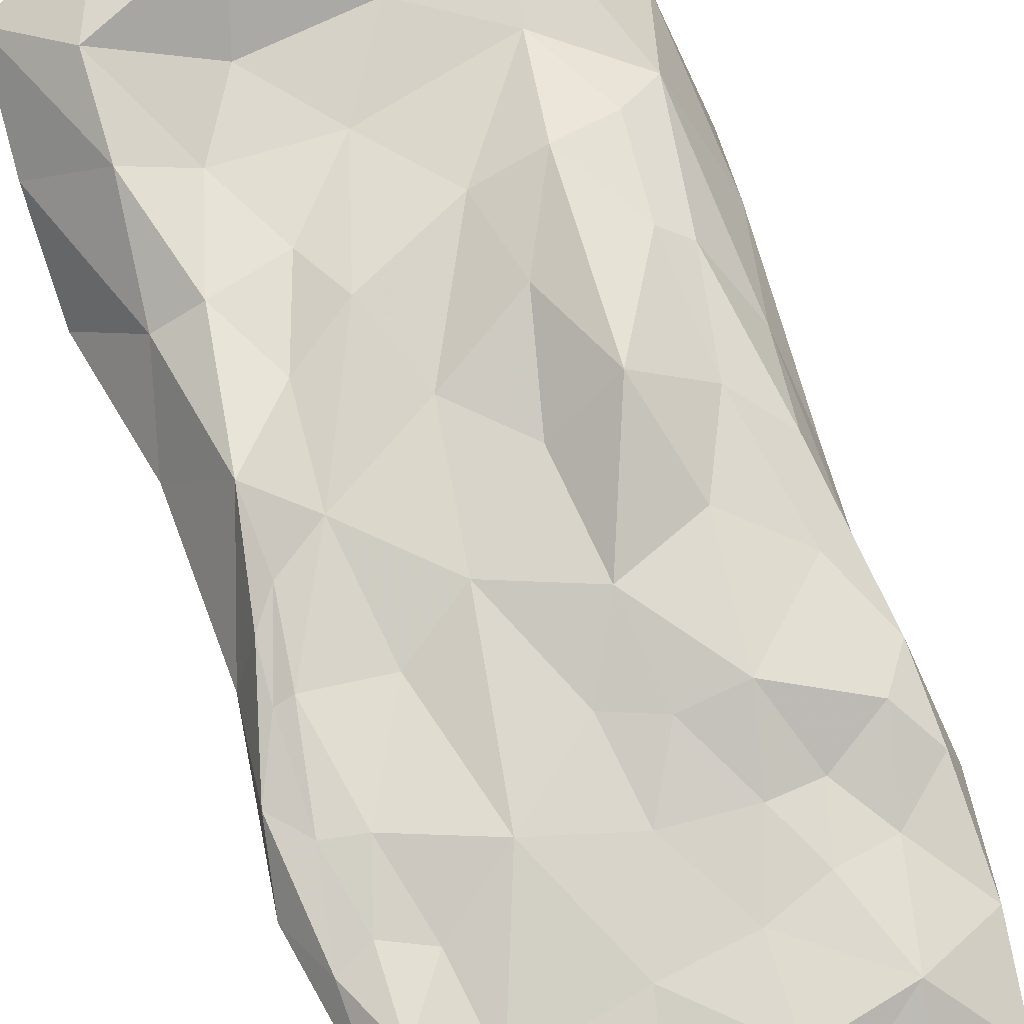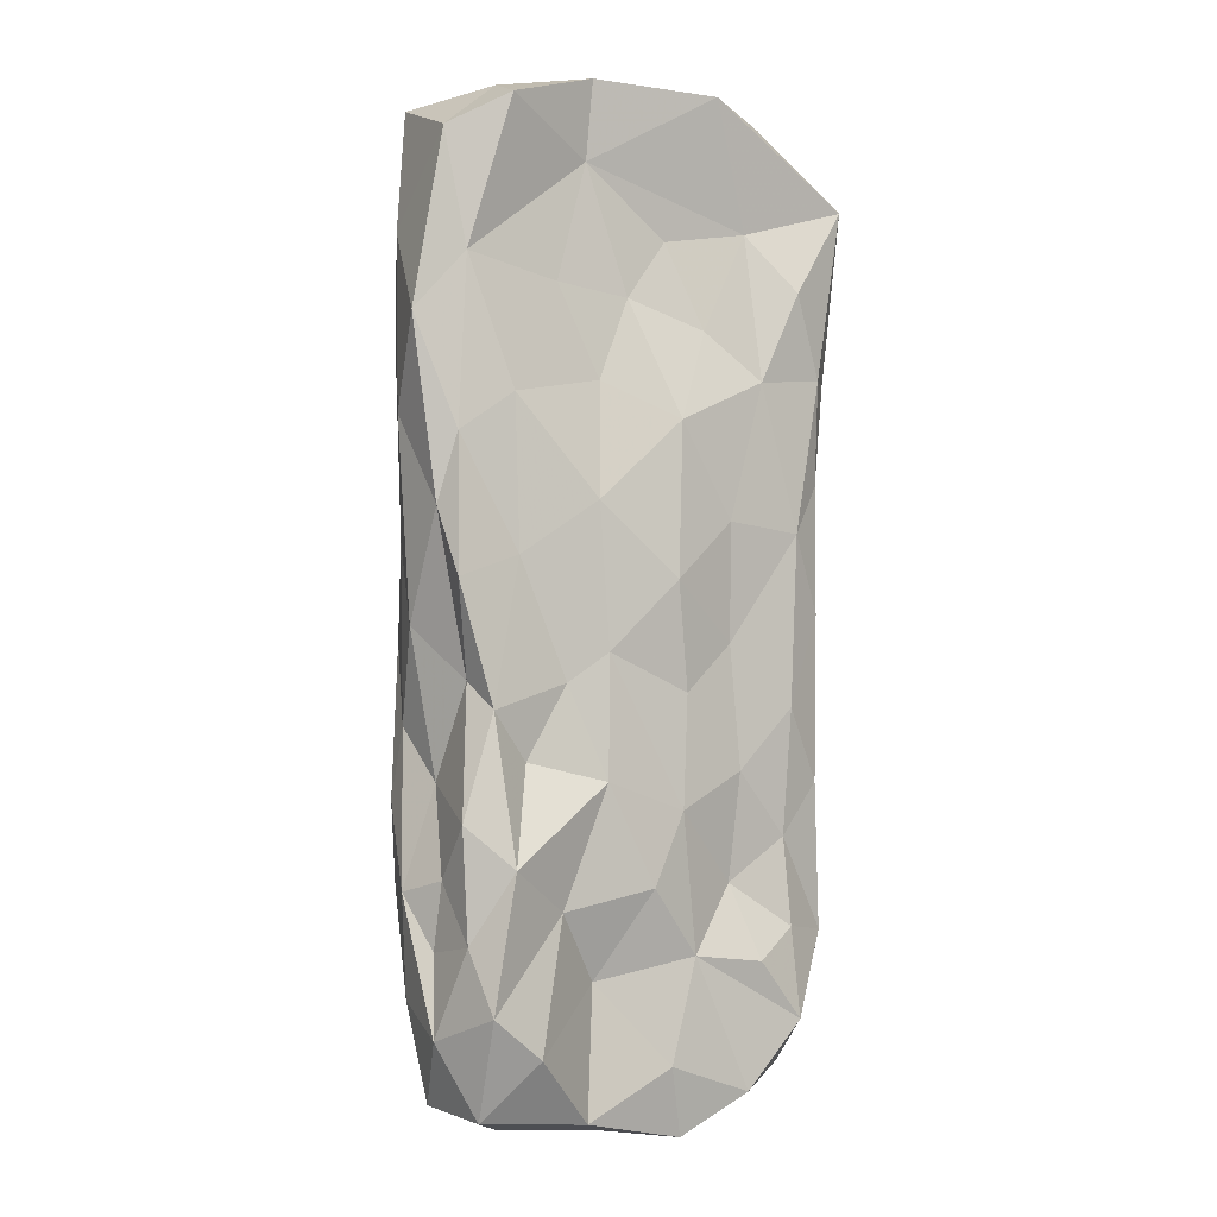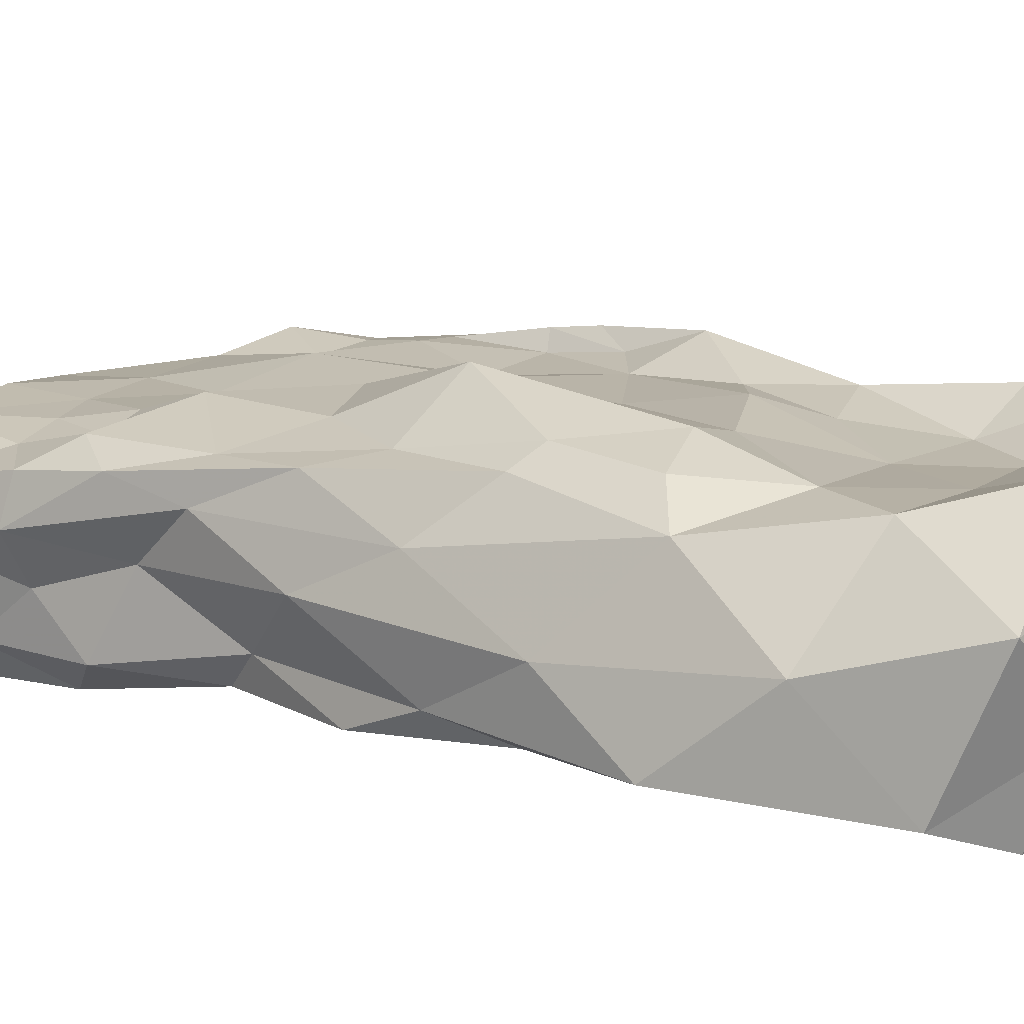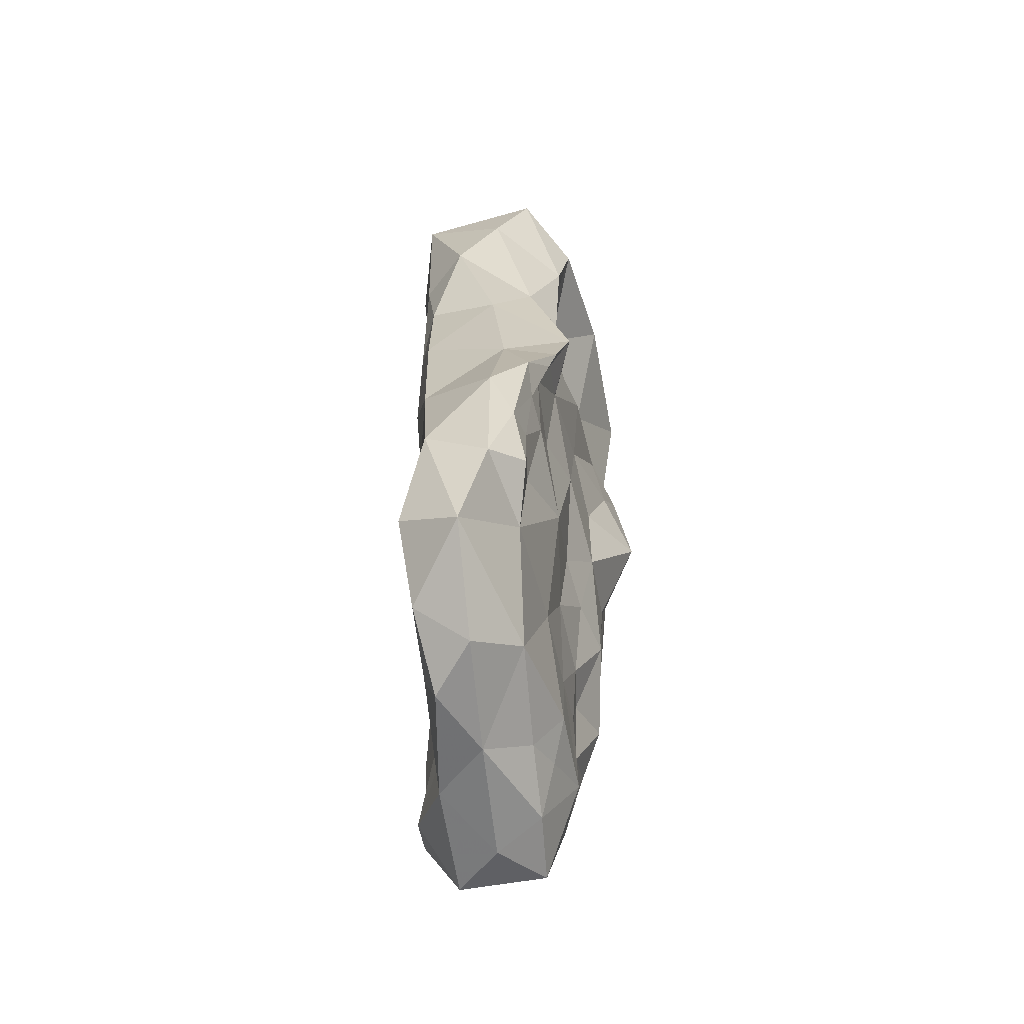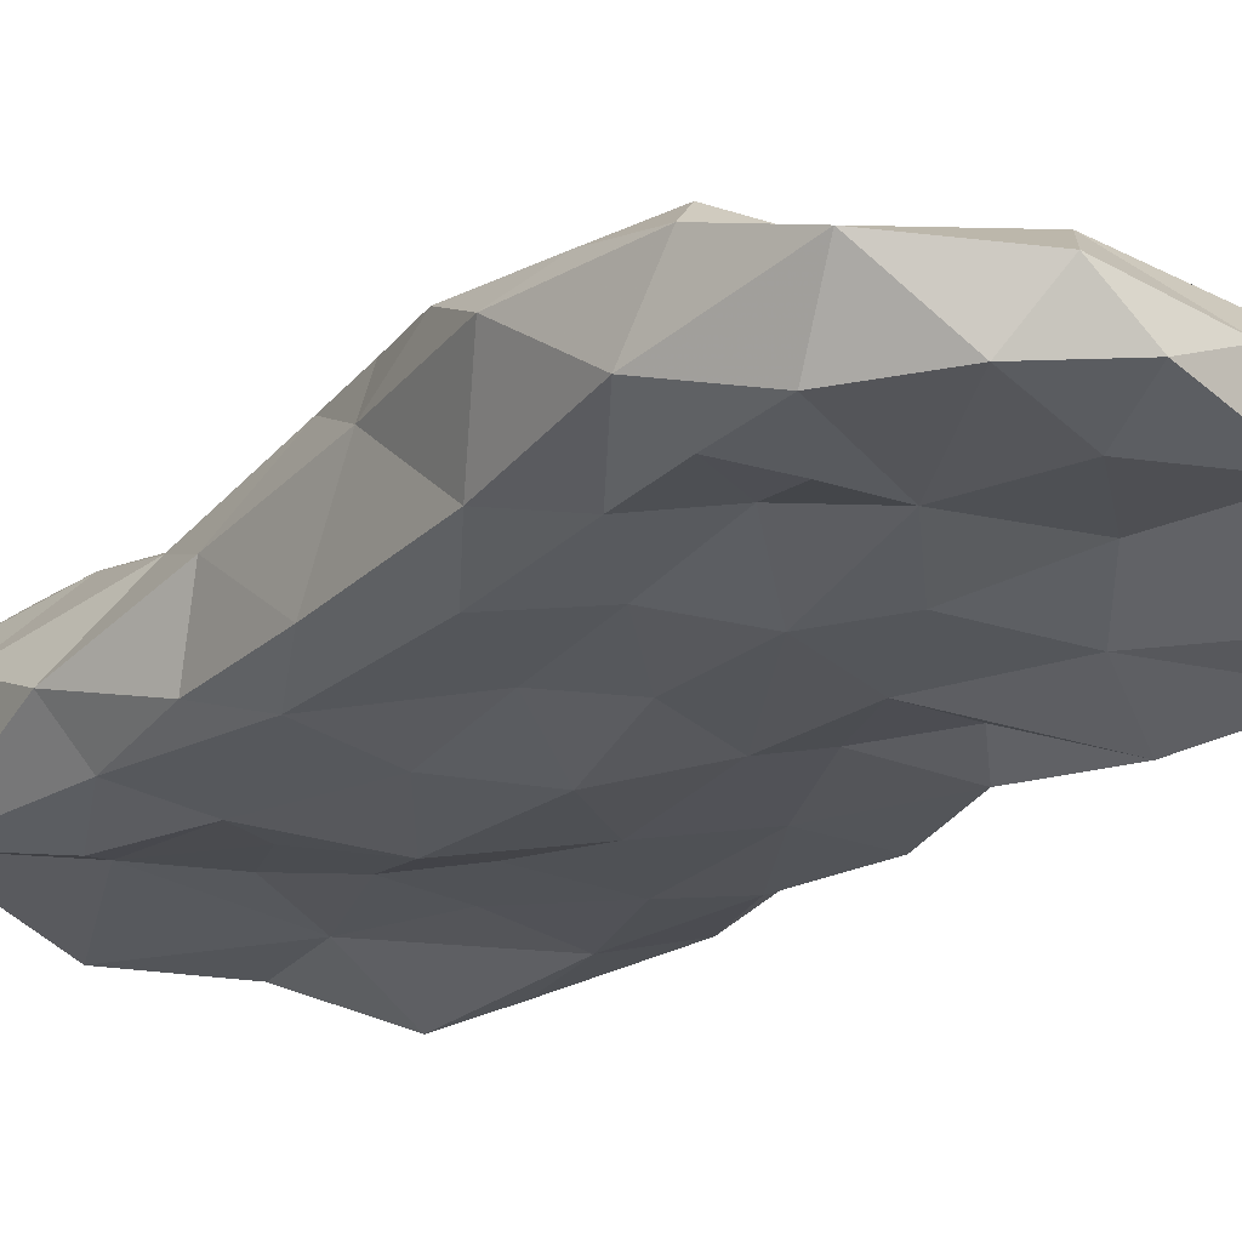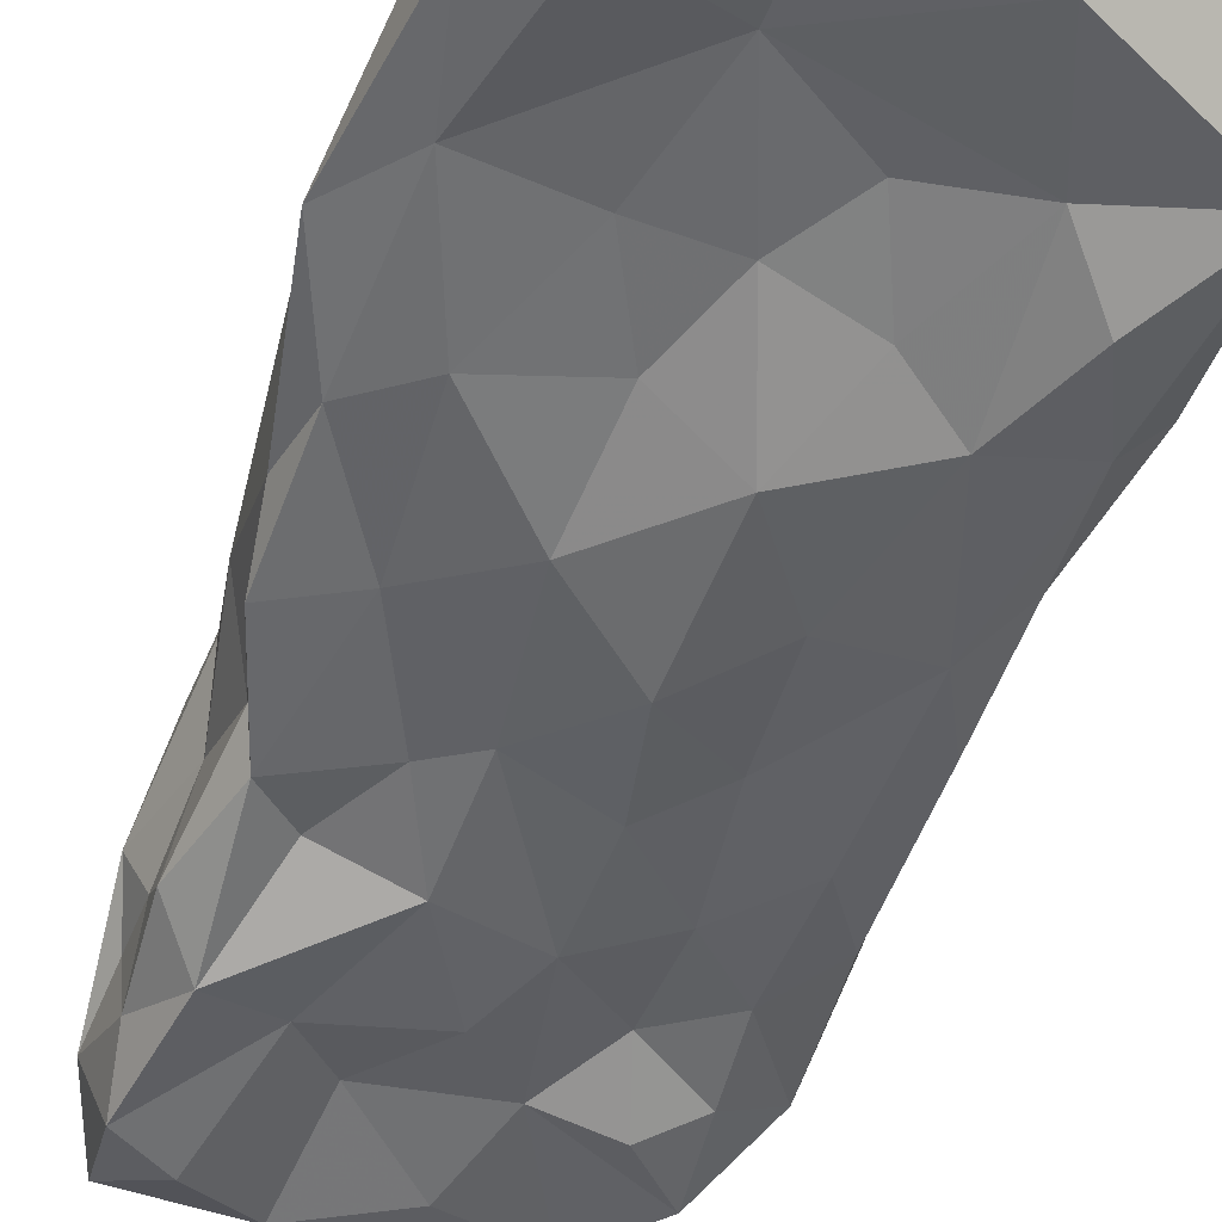
<metadata>
{"format":"obj","ext":"obj","renderer":"f3d","projection":"perspective","resolution":1024,"background":"white","views":[{"elev":70.2,"azim":160.7,"up":"+Y"},{"elev":-4.0,"azim":-32.0,"up":"+Z"},{"elev":16.5,"azim":-55.6,"up":"+Y"},{"elev":-67.4,"azim":100.7,"up":"+Z"},{"elev":-24.1,"azim":145.7,"up":"+Y"},{"elev":-50.3,"azim":-17.9,"up":"+Y"}]}
</metadata>
<code>
v -0.1045 -0.1497 -0.3128
v 0.0469 -0.1385 -0.3597
v -0.01432 -0.147 -0.4842
v 0.1682 -0.09166 -0.4817
v 0.08359 -0.1185 -0.5983
v 0.2066 -0.1325 -0.6112
v -0.2569 -0.1278 0.04689
v -0.09618 -0.1394 -0.1042
v -0.1702 -0.1296 -0.155
v 0.05622 -0.1366 -0.1667
v 0.1739 -0.1191 -0.2949
v 0.2851 -0.1089 -0.5573
v 0.2747 -0.1015 -0.4054
v 0.3759 -0.06585 -0.5673
v -0.2652 -0.1267 0.3071
v -0.1177 -0.1439 0.1412
v 0.02349 -0.1617 0.0169
v 0.1534 -0.1197 -0.08223
v 0.2832 -0.1154 -0.1869
v 0.359 -0.07963 -0.3131
v -0.09643 -0.1083 0.342
v -0.03169 -0.09204 0.4874
v 0.0372 -0.1525 0.2827
v 0.1451 -0.1355 0.1213
v 0.2971 -0.1151 0.1096
v 0.3599 -0.08496 -0.02456
v 0.05321 -0.07413 0.5955
v 0.1144 -0.1027 0.4446
v 0.2187 -0.1239 0.364
v 0.3549 -0.1013 0.3815
v 0.361 -0.08275 0.1995
v 0.2109 -0.08463 0.625
v 0.2931 -0.1284 0.5247
v -0.1925 -0.1553 -0.517
v -0.1109 -0.1102 -0.6321
v -0.2556 -0.2013 -0.738
v 0.03037 -0.1287 -0.774
v -0.1347 -0.1353 -0.8521
v 0.06409 -0.09962 -0.8932
v -0.3169 -0.1539 -0.2011
v -0.2462 -0.1308 -0.2817
v -0.307 -0.2101 -0.4469
v 0.1921 -0.113 -0.8268
v 0.2955 -0.1199 -0.7121
v 0.3191 -0.01551 -0.7948
v -0.3765 -0.1463 0.004986
v 0.368 0.04123 -0.648
v -0.3651 -0.1226 0.2376
v 0.4106 0.05051 -0.412
v -0.1703 -0.09656 0.499
v -0.3438 -0.109 0.5285
v 0.3727 0.06652 -0.1446
v -0.28 -0.1453 0.7852
v -0.1076 -0.083 0.7084
v 0.4256 -0.01981 0.3894
v 0.3793 0.04413 0.1392
v -0.1034 -0.09868 0.845
v 0.03611 0.007143 0.8497
v 0.1289 -0.124 0.8439
v 0.4091 -0.09526 0.6857
v 0.4258 0.05888 0.5639
v 0.3369 0.1143 0.2945
v 0.2921 -0.01168 0.8376
v 0.413 0.1242 0.7496
v -0.3464 -0.2106 -0.6692
v -0.3342 -0.1413 -0.8347
v -0.2578 -0.06201 -0.8605
v 0.1481 -0.02741 -0.8896
v -0.05105 -0.04601 -0.8799
v 0.08484 0.04751 -0.8127
v -0.3684 -0.148 -0.3777
v -0.3607 -0.1531 -0.5646
v 0.2261 0.06752 -0.6591
v -0.336 -0.09988 -0.1545
v 0.3205 0.09581 -0.6075
v 0.3702 0.08455 -0.501
v 0.3165 0.09574 -0.4756
v -0.3886 -0.09553 0.1208
v 0.3887 0.1146 -0.2996
v 0.3418 0.112 -0.3517
v -0.4361 -0.09989 0.425
v 0.3345 0.1598 -0.1168
v 0.3408 0.1452 -0.199
v -0.3826 -0.1013 0.7268
v 0.2998 0.1835 0.06023
v 0.2942 0.1416 -0.05504
v -0.2409 -0.01542 0.8335
v -0.08848 0.1139 0.8177
v 0.3152 0.1755 0.4876
v 0.2636 0.1556 0.2954
v 0.2302 0.1835 0.8252
v 0.3085 0.1995 0.6407
v -0.381 -0.08076 -0.7131
v -0.3458 0.006111 -0.8228
v -0.222 0.02026 -0.8342
v -0.09412 0.02935 -0.8157
v -0.1556 0.05423 -0.7797
v -0.3628 -0.07087 -0.4661
v -0.3664 -0.0516 -0.5787
v -0.09213 0.08249 -0.7471
v 0.03866 0.08072 -0.6214
v -0.347 -0.01842 -0.3136
v 0.2469 0.08443 -0.5059
v 0.1331 0.1217 -0.4236
v -0.3849 0.0005473 -0.06455
v 0.2811 0.1169 -0.3645
v 0.1896 0.1132 -0.1969
v -0.411 -0.003523 0.2753
v 0.3118 0.1194 -0.184
v 0.2135 0.1379 0.002538
v -0.3967 0.03288 0.5763
v 0.2008 0.1521 0.1719
v -0.3457 0.1055 0.8019
v -0.1691 0.2232 0.7719
v 0.2118 0.1268 0.4732
v 0.1453 0.1452 0.3304
v 0.09388 0.2253 0.7305
v 0.1377 0.1285 0.5976
v -0.3688 0.03723 -0.6592
v -0.2455 0.08192 -0.7144
v -0.3939 0.00513 -0.4858
v -0.3704 0.07483 -0.4787
v -0.2841 0.07567 -0.5517
v -0.1951 0.08543 -0.5677
v -0.09844 0.08403 -0.6038
v -0.1481 0.1008 -0.4735
v -0.3624 0.068 -0.2226
v -0.3689 0.09457 -0.3424
v -0.01886 0.09564 -0.4618
v -0.08285 0.1258 -0.3499
v -0.3645 0.07397 0.07772
v -0.3384 0.1334 -0.07995
v -0.0006515 0.115 -0.3135
v 0.08238 0.1423 -0.1274
v -0.344 0.139 0.4061
v -0.3037 0.1614 0.1746
v -0.09669 0.1916 0.1781
v -0.05039 0.1588 -0.005224
v 0.04822 0.1497 0.09767
v -0.2634 0.1789 0.6211
v -0.2744 0.1814 0.3573
v -0.202 0.1735 0.5006
v -0.1752 0.2063 0.3312
v -0.06845 0.1762 0.3196
v 0.1011 0.1707 0.2391
v -0.05957 0.1543 0.6082
v 0.03249 0.1378 0.4606
v -0.3193 0.1179 -0.4103
v -0.2271 0.08733 -0.4649
v -0.3106 0.1207 -0.2208
v -0.1793 0.1478 -0.3449
v -0.2702 0.1517 -0.001004
v -0.2038 0.154 -0.1372
v -0.06729 0.1563 -0.1917
v -0.2585 0.1898 0.1987
v -0.1559 0.2315 0.02384
f 1 2 3
f 2 4 5
f 3 2 5
f 4 6 5
f 7 8 9
f 1 9 8
f 1 8 2
f 2 8 10
f 10 11 2
f 2 11 4
f 12 6 4
f 12 4 13
f 13 4 11
f 13 14 12
f 7 15 16
f 8 7 16
f 16 17 8
f 8 17 10
f 17 18 10
f 10 18 11
f 18 19 11
f 11 19 13
f 13 19 20
f 14 13 20
f 16 15 21
f 21 22 23
f 21 23 16
f 16 23 17
f 23 24 17
f 17 24 18
f 24 25 18
f 18 25 19
f 19 25 26
f 20 19 26
f 22 27 28
f 23 22 28
f 28 29 23
f 23 29 24
f 30 31 25
f 30 25 29
f 29 25 24
f 25 31 26
f 28 27 32
f 29 28 32
f 33 29 32
f 29 33 30
f 34 35 36
f 35 37 38
f 36 35 38
f 37 39 38
f 40 41 42
f 3 35 34
f 1 3 34
f 1 34 42
f 1 42 41
f 5 35 3
f 37 35 5
f 37 43 39
f 5 43 37
f 5 44 43
f 5 6 44
f 44 45 43
f 9 41 40
f 9 40 7
f 7 40 46
f 9 1 41
f 12 44 6
f 44 12 14
f 44 14 45
f 45 14 47
f 15 7 48
f 48 7 46
f 20 49 14
f 49 47 14
f 50 21 15
f 50 15 51
f 51 15 48
f 21 50 22
f 26 52 20
f 52 49 20
f 51 53 54
f 50 51 54
f 54 22 50
f 27 22 54
f 30 55 31
f 31 55 56
f 31 56 26
f 26 56 52
f 54 53 57
f 57 58 59
f 54 57 59
f 54 59 32
f 54 32 27
f 32 60 33
f 59 60 32
f 61 62 55
f 60 61 55
f 60 55 30
f 60 30 33
f 55 62 56
f 59 58 63
f 60 59 63
f 64 60 63
f 60 64 61
f 65 34 36
f 66 65 36
f 36 38 66
f 38 67 66
f 39 68 69
f 39 69 38
f 38 69 67
f 68 70 69
f 71 40 42
f 72 71 42
f 42 65 72
f 34 65 42
f 43 68 39
f 68 43 45
f 68 45 70
f 70 45 73
f 46 40 74
f 74 40 71
f 75 47 76
f 75 73 47
f 73 45 47
f 76 77 75
f 48 46 78
f 78 46 74
f 49 76 47
f 79 76 49
f 76 79 80
f 77 76 80
f 51 48 81
f 81 48 78
f 52 79 49
f 82 79 52
f 79 82 83
f 80 79 83
f 53 51 84
f 84 51 81
f 82 85 86
f 82 52 85
f 52 56 85
f 82 86 83
f 87 57 53
f 84 87 53
f 58 87 88
f 57 87 58
f 89 62 61
f 90 62 89
f 62 90 85
f 56 62 85
f 91 63 58
f 88 91 58
f 63 91 64
f 64 91 92
f 64 92 89
f 61 64 89
f 93 65 66
f 94 93 66
f 66 67 94
f 67 95 94
f 96 97 95
f 96 95 69
f 69 95 67
f 69 70 96
f 98 71 72
f 99 98 72
f 72 93 99
f 65 93 72
f 96 100 97
f 100 96 70
f 100 70 101
f 101 70 73
f 74 71 102
f 102 71 98
f 103 73 75
f 103 104 73
f 104 101 73
f 75 77 103
f 78 74 105
f 105 74 102
f 104 106 107
f 103 106 104
f 106 103 77
f 80 106 77
f 81 78 108
f 108 78 105
f 107 109 110
f 106 109 107
f 109 106 80
f 83 109 80
f 84 81 111
f 111 81 108
f 86 110 109
f 86 85 110
f 85 112 110
f 86 109 83
f 113 87 84
f 111 113 84
f 88 113 114
f 87 113 88
f 115 90 89
f 116 90 115
f 90 116 112
f 85 90 112
f 117 91 88
f 114 117 88
f 91 117 92
f 92 117 118
f 92 118 115
f 89 92 115
f 93 94 119
f 94 95 120
f 119 94 120
f 95 97 120
f 98 99 121
f 122 119 123
f 121 119 122
f 121 93 119
f 121 99 93
f 120 123 119
f 124 123 120
f 124 125 126
f 120 125 124
f 120 100 125
f 120 97 100
f 100 101 125
f 102 98 121
f 127 102 121
f 121 128 127
f 122 128 121
f 126 129 130
f 125 129 126
f 129 125 101
f 104 129 101
f 105 102 127
f 131 105 127
f 127 132 131
f 128 132 127
f 129 133 130
f 133 129 104
f 133 104 134
f 134 104 107
f 108 105 131
f 135 108 131
f 131 136 135
f 132 136 131
f 137 138 139
f 139 138 134
f 139 134 110
f 110 134 107
f 111 108 135
f 140 111 135
f 141 135 136
f 141 142 135
f 142 140 135
f 142 143 144
f 141 143 142
f 137 144 143
f 137 139 144
f 139 145 144
f 145 139 110
f 112 145 110
f 113 111 140
f 114 113 140
f 114 140 146
f 146 140 142
f 146 142 147
f 142 144 147
f 116 115 147
f 116 147 145
f 145 147 144
f 116 145 112
f 117 114 146
f 118 117 146
f 147 118 146
f 118 147 115
f 122 123 148
f 123 124 149
f 148 123 149
f 124 126 149
f 128 122 148
f 150 128 148
f 150 148 151
f 148 149 151
f 151 149 126
f 130 151 126
f 132 128 150
f 152 132 150
f 152 150 153
f 150 151 153
f 130 133 154
f 130 154 151
f 151 154 153
f 133 134 154
f 136 132 152
f 155 136 152
f 155 152 156
f 152 153 156
f 138 137 156
f 138 156 154
f 154 156 153
f 138 154 134
f 141 136 155
f 143 141 155
f 156 143 155
f 143 156 137

</code>
